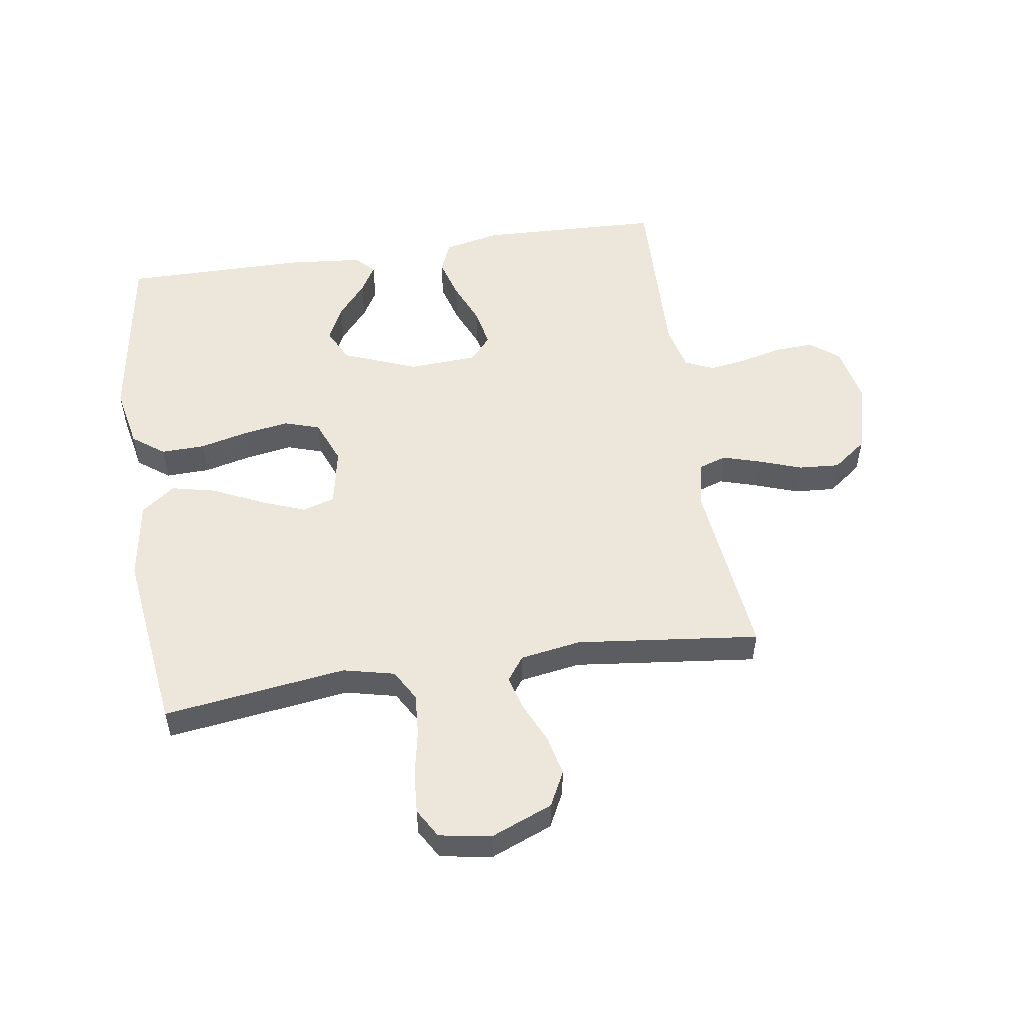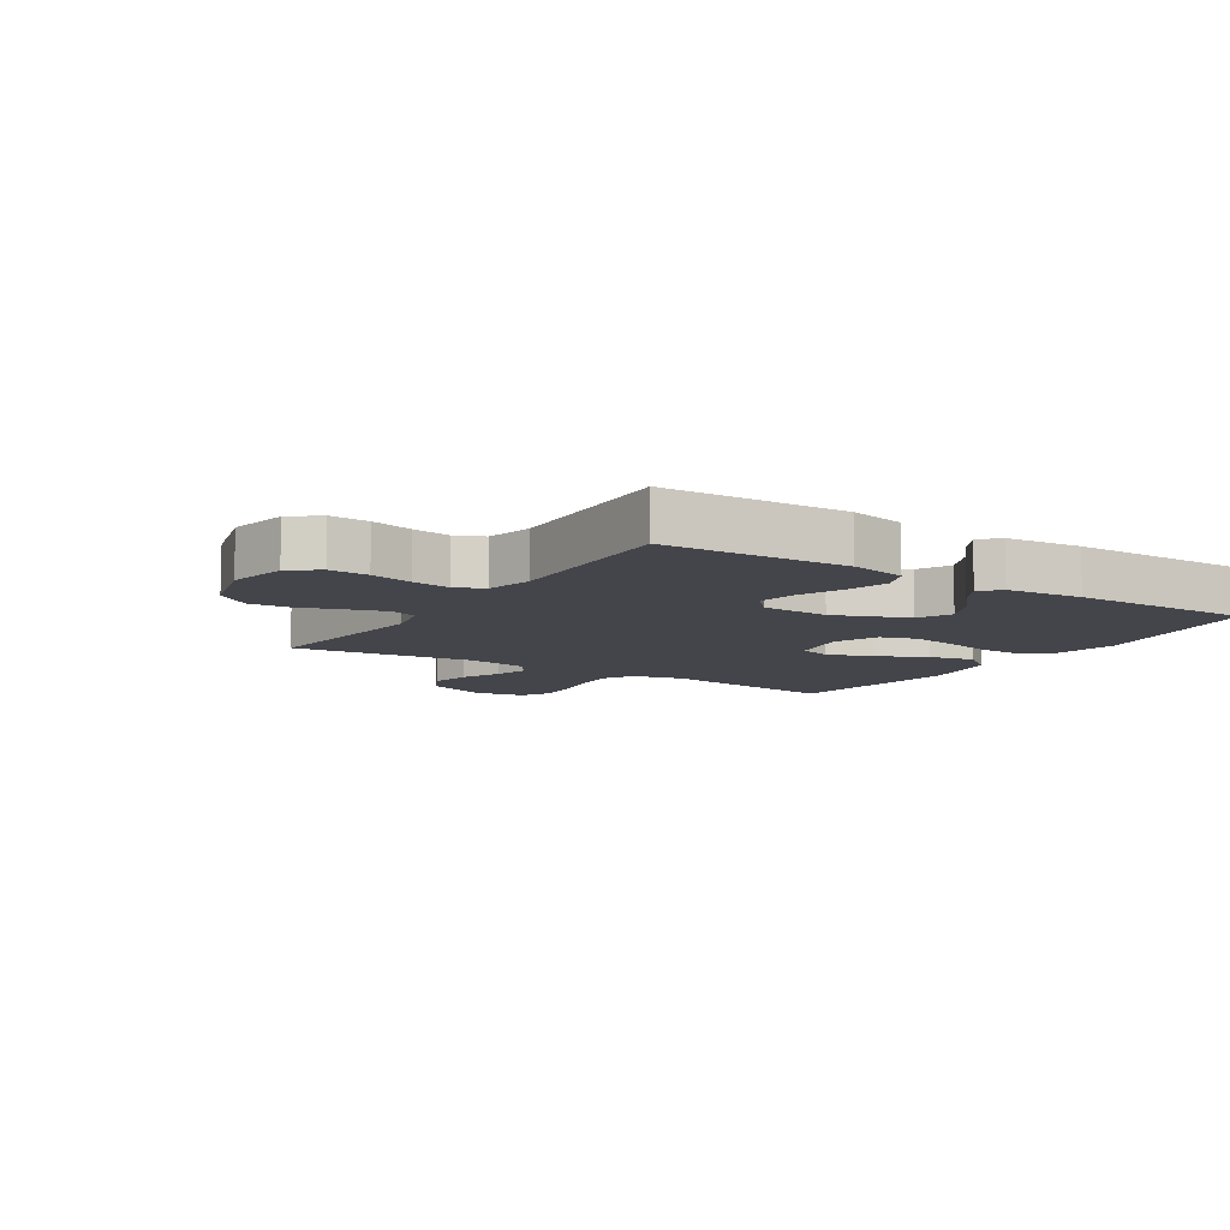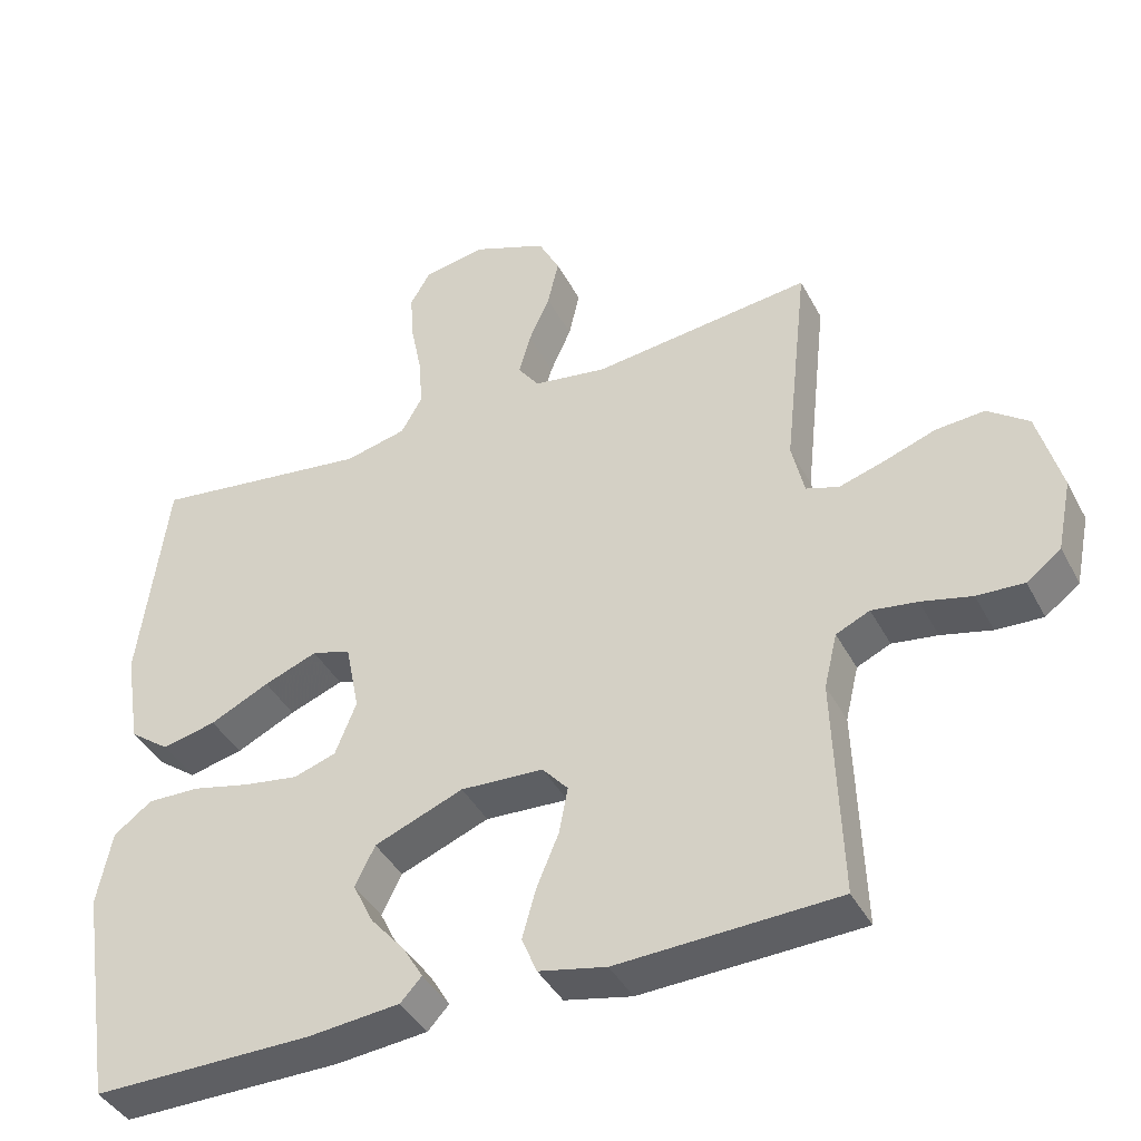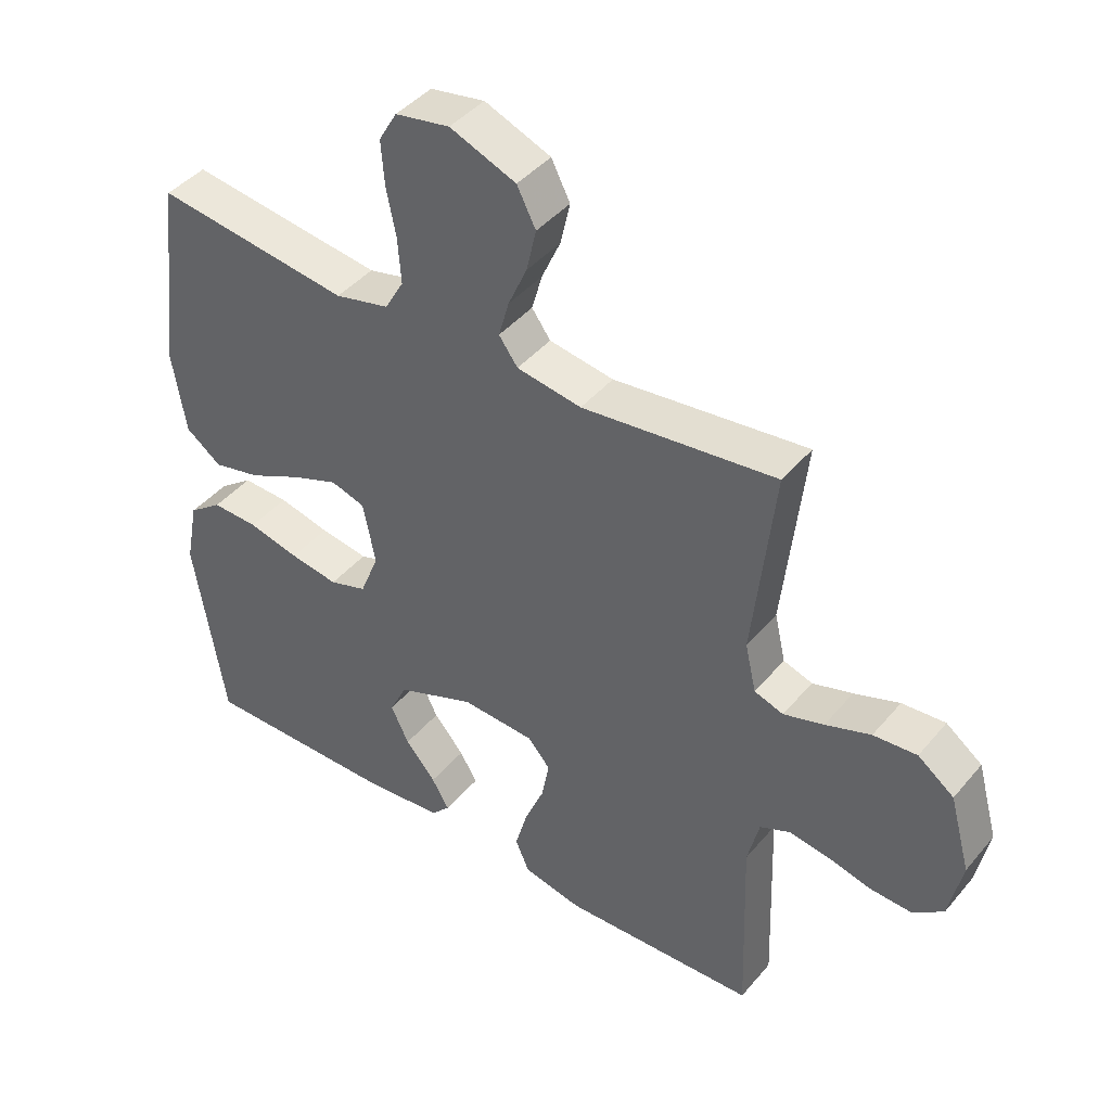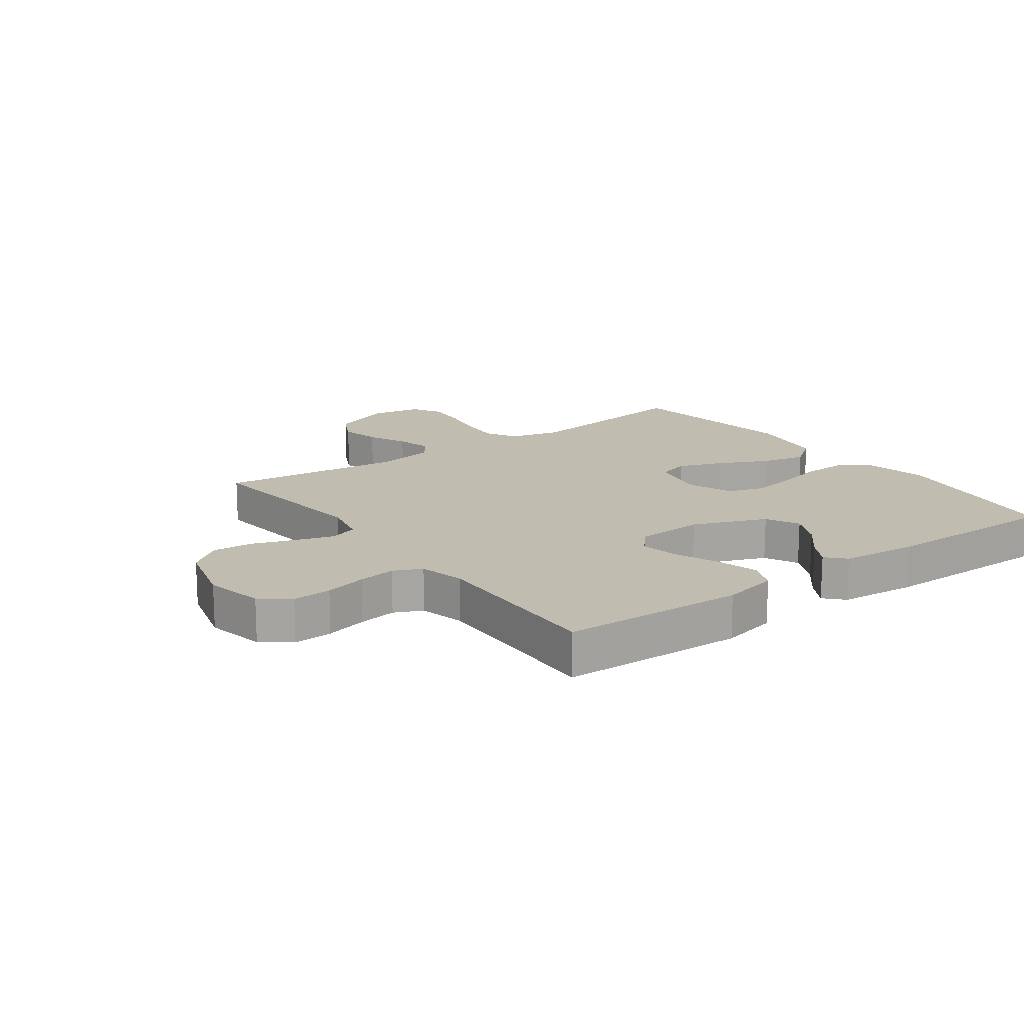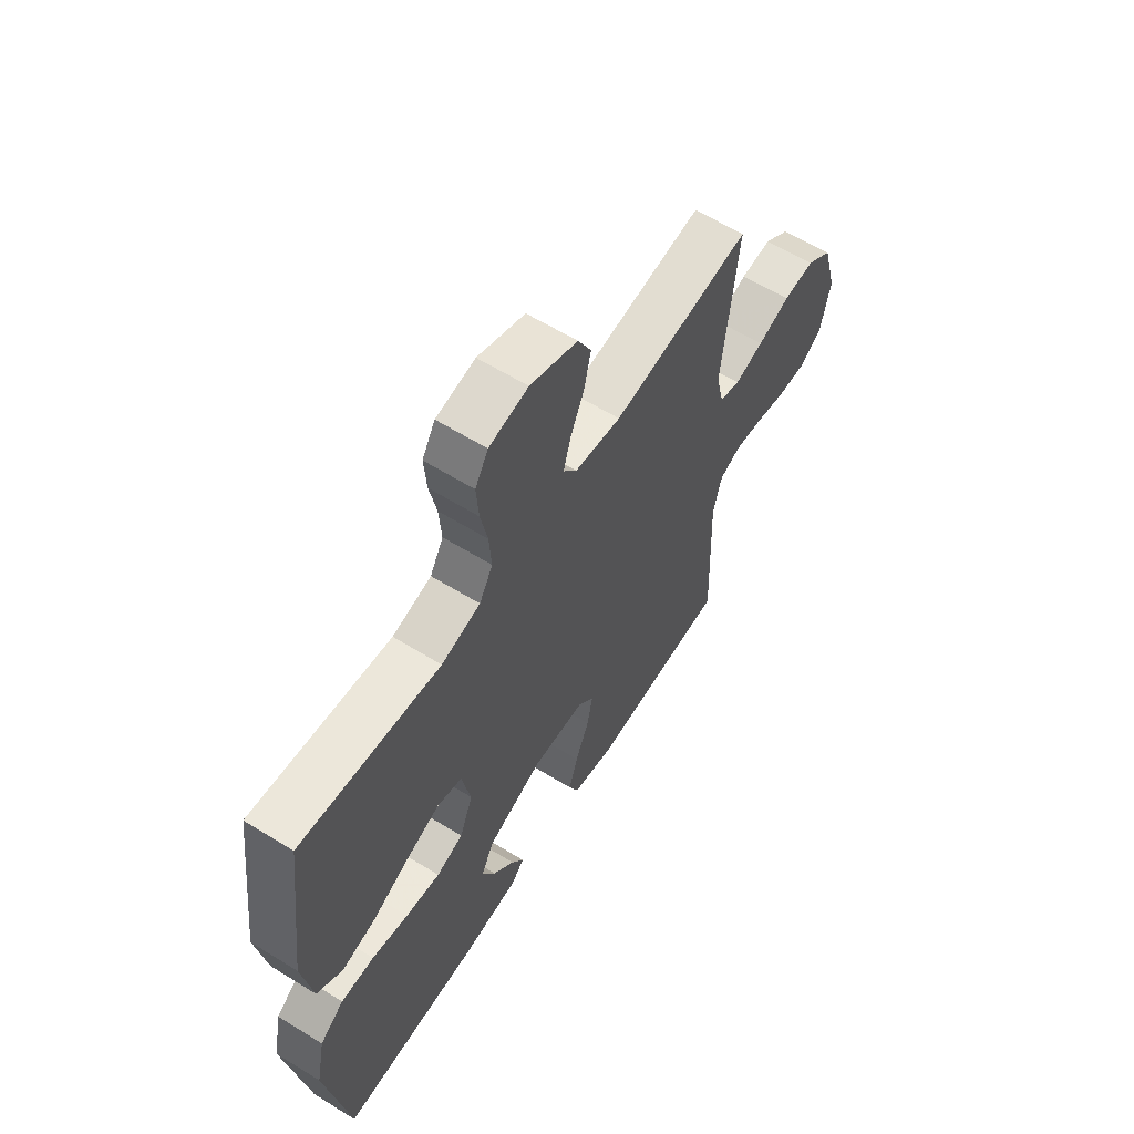
<metadata>
{"format":"obj","ext":"obj","renderer":"f3d","projection":"perspective","resolution":1024,"background":"white","views":[{"elev":52.8,"azim":-8.8,"up":"+Y"},{"elev":-9.3,"azim":147.3,"up":"+Y"},{"elev":-41.1,"azim":25.9,"up":"+Z"},{"elev":42.8,"azim":36.6,"up":"+Z"},{"elev":16.3,"azim":143.8,"up":"+Y"},{"elev":61.4,"azim":-57.9,"up":"+Z"}]}
</metadata>
<code>
v -0.5 0.07 0.5
v -0.2 0.07 0.46
v -0.116 0.07 0.48
v -0.087 0.07 0.531
v -0.092 0.07 0.601
v -0.107 0.07 0.676
v -0.112 0.07 0.744
v -0.084 0.07 0.792
v 0 0.07 0.807
v 0.102 0.07 0.766
v 0.131 0.07 0.709
v 0.116 0.07 0.643
v 0.087 0.07 0.578
v 0.071 0.07 0.521
v 0.1 0.07 0.481
v 0.2 0.07 0.465
v 0.5 0.07 0.5
v 0.467 0.07 0.2
v 0.484 0.07 0.125
v 0.529 0.07 0.11
v 0.591 0.07 0.129
v 0.661 0.07 0.154
v 0.728 0.07 0.159
v 0.784 0.07 0.117
v 0.816 0.07 0
v 0.796 0.07 -0.097
v 0.749 0.07 -0.133
v 0.685 0.07 -0.13
v 0.616 0.07 -0.113
v 0.554 0.07 -0.104
v 0.508 0.07 -0.125
v 0.49 0.07 -0.2
v 0.5 0.07 -0.5
v 0.2 0.07 -0.512
v 0.108 0.07 -0.492
v 0.087 0.07 -0.442
v 0.106 0.07 -0.374
v 0.136 0.07 -0.302
v 0.148 0.07 -0.239
v 0.113 0.07 -0.199
v 0 0.07 -0.193
v -0.121 0.07 -0.241
v -0.148 0.07 -0.296
v -0.12 0.07 -0.354
v -0.073 0.07 -0.409
v -0.046 0.07 -0.455
v -0.075 0.07 -0.486
v -0.2 0.07 -0.498
v -0.5 0.07 -0.5
v -0.547 0.07 -0.2
v -0.527 0.07 -0.098
v -0.475 0.07 -0.059
v -0.403 0.07 -0.061
v -0.324 0.07 -0.08
v -0.249 0.07 -0.092
v -0.191 0.07 -0.073
v -0.162 0.07 0
v -0.181 0.07 0.096
v -0.234 0.07 0.112
v -0.307 0.07 0.084
v -0.388 0.07 0.045
v -0.462 0.07 0.028
v -0.517 0.07 0.069
v -0.538 0.07 0.2
v -0.5 0 0.5
v -0.2 0 0.46
v -0.116 0 0.48
v -0.087 0 0.531
v -0.092 0 0.601
v -0.107 0 0.676
v -0.112 0 0.744
v -0.084 0 0.792
v 0 0 0.807
v 0.102 0 0.766
v 0.131 0 0.709
v 0.116 0 0.643
v 0.087 0 0.578
v 0.071 0 0.521
v 0.1 0 0.481
v 0.2 0 0.465
v 0.5 0 0.5
v 0.467 0 0.2
v 0.484 0 0.125
v 0.529 0 0.11
v 0.591 0 0.129
v 0.661 0 0.154
v 0.728 0 0.159
v 0.784 0 0.117
v 0.816 0 0
v 0.796 0 -0.097
v 0.749 0 -0.133
v 0.685 0 -0.13
v 0.616 0 -0.113
v 0.554 0 -0.104
v 0.508 0 -0.125
v 0.49 0 -0.2
v 0.5 0 -0.5
v 0.2 0 -0.512
v 0.108 0 -0.492
v 0.087 0 -0.442
v 0.106 0 -0.374
v 0.136 0 -0.302
v 0.148 0 -0.239
v 0.113 0 -0.199
v 0 0 -0.193
v -0.121 0 -0.241
v -0.148 0 -0.296
v -0.12 0 -0.354
v -0.073 0 -0.409
v -0.046 0 -0.455
v -0.075 0 -0.486
v -0.2 0 -0.498
v -0.5 0 -0.5
v -0.547 0 -0.2
v -0.527 0 -0.098
v -0.475 0 -0.059
v -0.403 0 -0.061
v -0.324 0 -0.08
v -0.249 0 -0.092
v -0.191 0 -0.073
v -0.162 0 0
v -0.181 0 0.096
v -0.234 0 0.112
v -0.307 0 0.084
v -0.388 0 0.045
v -0.462 0 0.028
v -0.517 0 0.069
v -0.538 0 0.2
f 64 1 2
f 63 64 2
f 62 63 2
f 61 62 2
f 60 61 2
f 59 60 2 3
f 58 59 3 4
f 57 58 4
f 52 53 54
f 51 52 54
f 50 51 54
f 49 50 54
f 48 49 54
f 47 48 54
f 46 47 54
f 44 45 46
f 44 46 54
f 43 44 54 55
f 36 37 38
f 35 36 38
f 34 35 38
f 33 34 38
f 32 33 38
f 31 32 38 39
f 30 31 39 40
f 27 28 29
f 26 27 29
f 25 26 29
f 24 25 29
f 23 24 29
f 22 23 29
f 21 22 29
f 20 21 29 30
f 30 40 41
f 20 30 41
f 19 20 41
f 16 17 18
f 19 41 42
f 18 19 42
f 16 18 42
f 15 16 42
f 11 12 13
f 10 11 13
f 9 10 13
f 8 9 13
f 7 8 13
f 6 7 13
f 5 6 13
f 4 5 13 14
f 42 43 55 56
f 42 56 57
f 15 42 57
f 14 15 57
f 4 14 57
f 66 65 128
f 66 128 127
f 66 127 126
f 66 126 125
f 66 125 124
f 67 66 124 123
f 68 67 123 122
f 68 122 121
f 118 117 116
f 118 116 115
f 118 115 114
f 118 114 113
f 118 113 112
f 118 112 111
f 118 111 110
f 110 109 108
f 118 110 108
f 119 118 108 107
f 102 101 100
f 102 100 99
f 102 99 98
f 102 98 97
f 102 97 96
f 103 102 96 95
f 104 103 95 94
f 93 92 91
f 93 91 90
f 93 90 89
f 93 89 88
f 93 88 87
f 93 87 86
f 93 86 85
f 94 93 85 84
f 105 104 94
f 105 94 84
f 105 84 83
f 82 81 80
f 106 105 83
f 106 83 82
f 106 82 80
f 106 80 79
f 77 76 75
f 77 75 74
f 77 74 73
f 77 73 72
f 77 72 71
f 77 71 70
f 77 70 69
f 78 77 69 68
f 120 119 107 106
f 121 120 106
f 121 106 79
f 121 79 78
f 121 78 68
f 1 65 66 2
f 2 66 67 3
f 3 67 68 4
f 4 68 69 5
f 5 69 70 6
f 6 70 71 7
f 7 71 72 8
f 8 72 73 9
f 9 73 74 10
f 10 74 75 11
f 11 75 76 12
f 12 76 77 13
f 13 77 78 14
f 14 78 79 15
f 15 79 80 16
f 16 80 81 17
f 17 81 82 18
f 18 82 83 19
f 19 83 84 20
f 20 84 85 21
f 21 85 86 22
f 22 86 87 23
f 23 87 88 24
f 24 88 89 25
f 25 89 90 26
f 26 90 91 27
f 27 91 92 28
f 28 92 93 29
f 29 93 94 30
f 30 94 95 31
f 31 95 96 32
f 32 96 97 33
f 33 97 98 34
f 34 98 99 35
f 35 99 100 36
f 36 100 101 37
f 37 101 102 38
f 38 102 103 39
f 39 103 104 40
f 40 104 105 41
f 41 105 106 42
f 42 106 107 43
f 43 107 108 44
f 44 108 109 45
f 45 109 110 46
f 46 110 111 47
f 47 111 112 48
f 48 112 113 49
f 49 113 114 50
f 50 114 115 51
f 51 115 116 52
f 52 116 117 53
f 53 117 118 54
f 54 118 119 55
f 55 119 120 56
f 56 120 121 57
f 57 121 122 58
f 58 122 123 59
f 59 123 124 60
f 60 124 125 61
f 61 125 126 62
f 62 126 127 63
f 63 127 128 64
f 64 128 65 1

</code>
